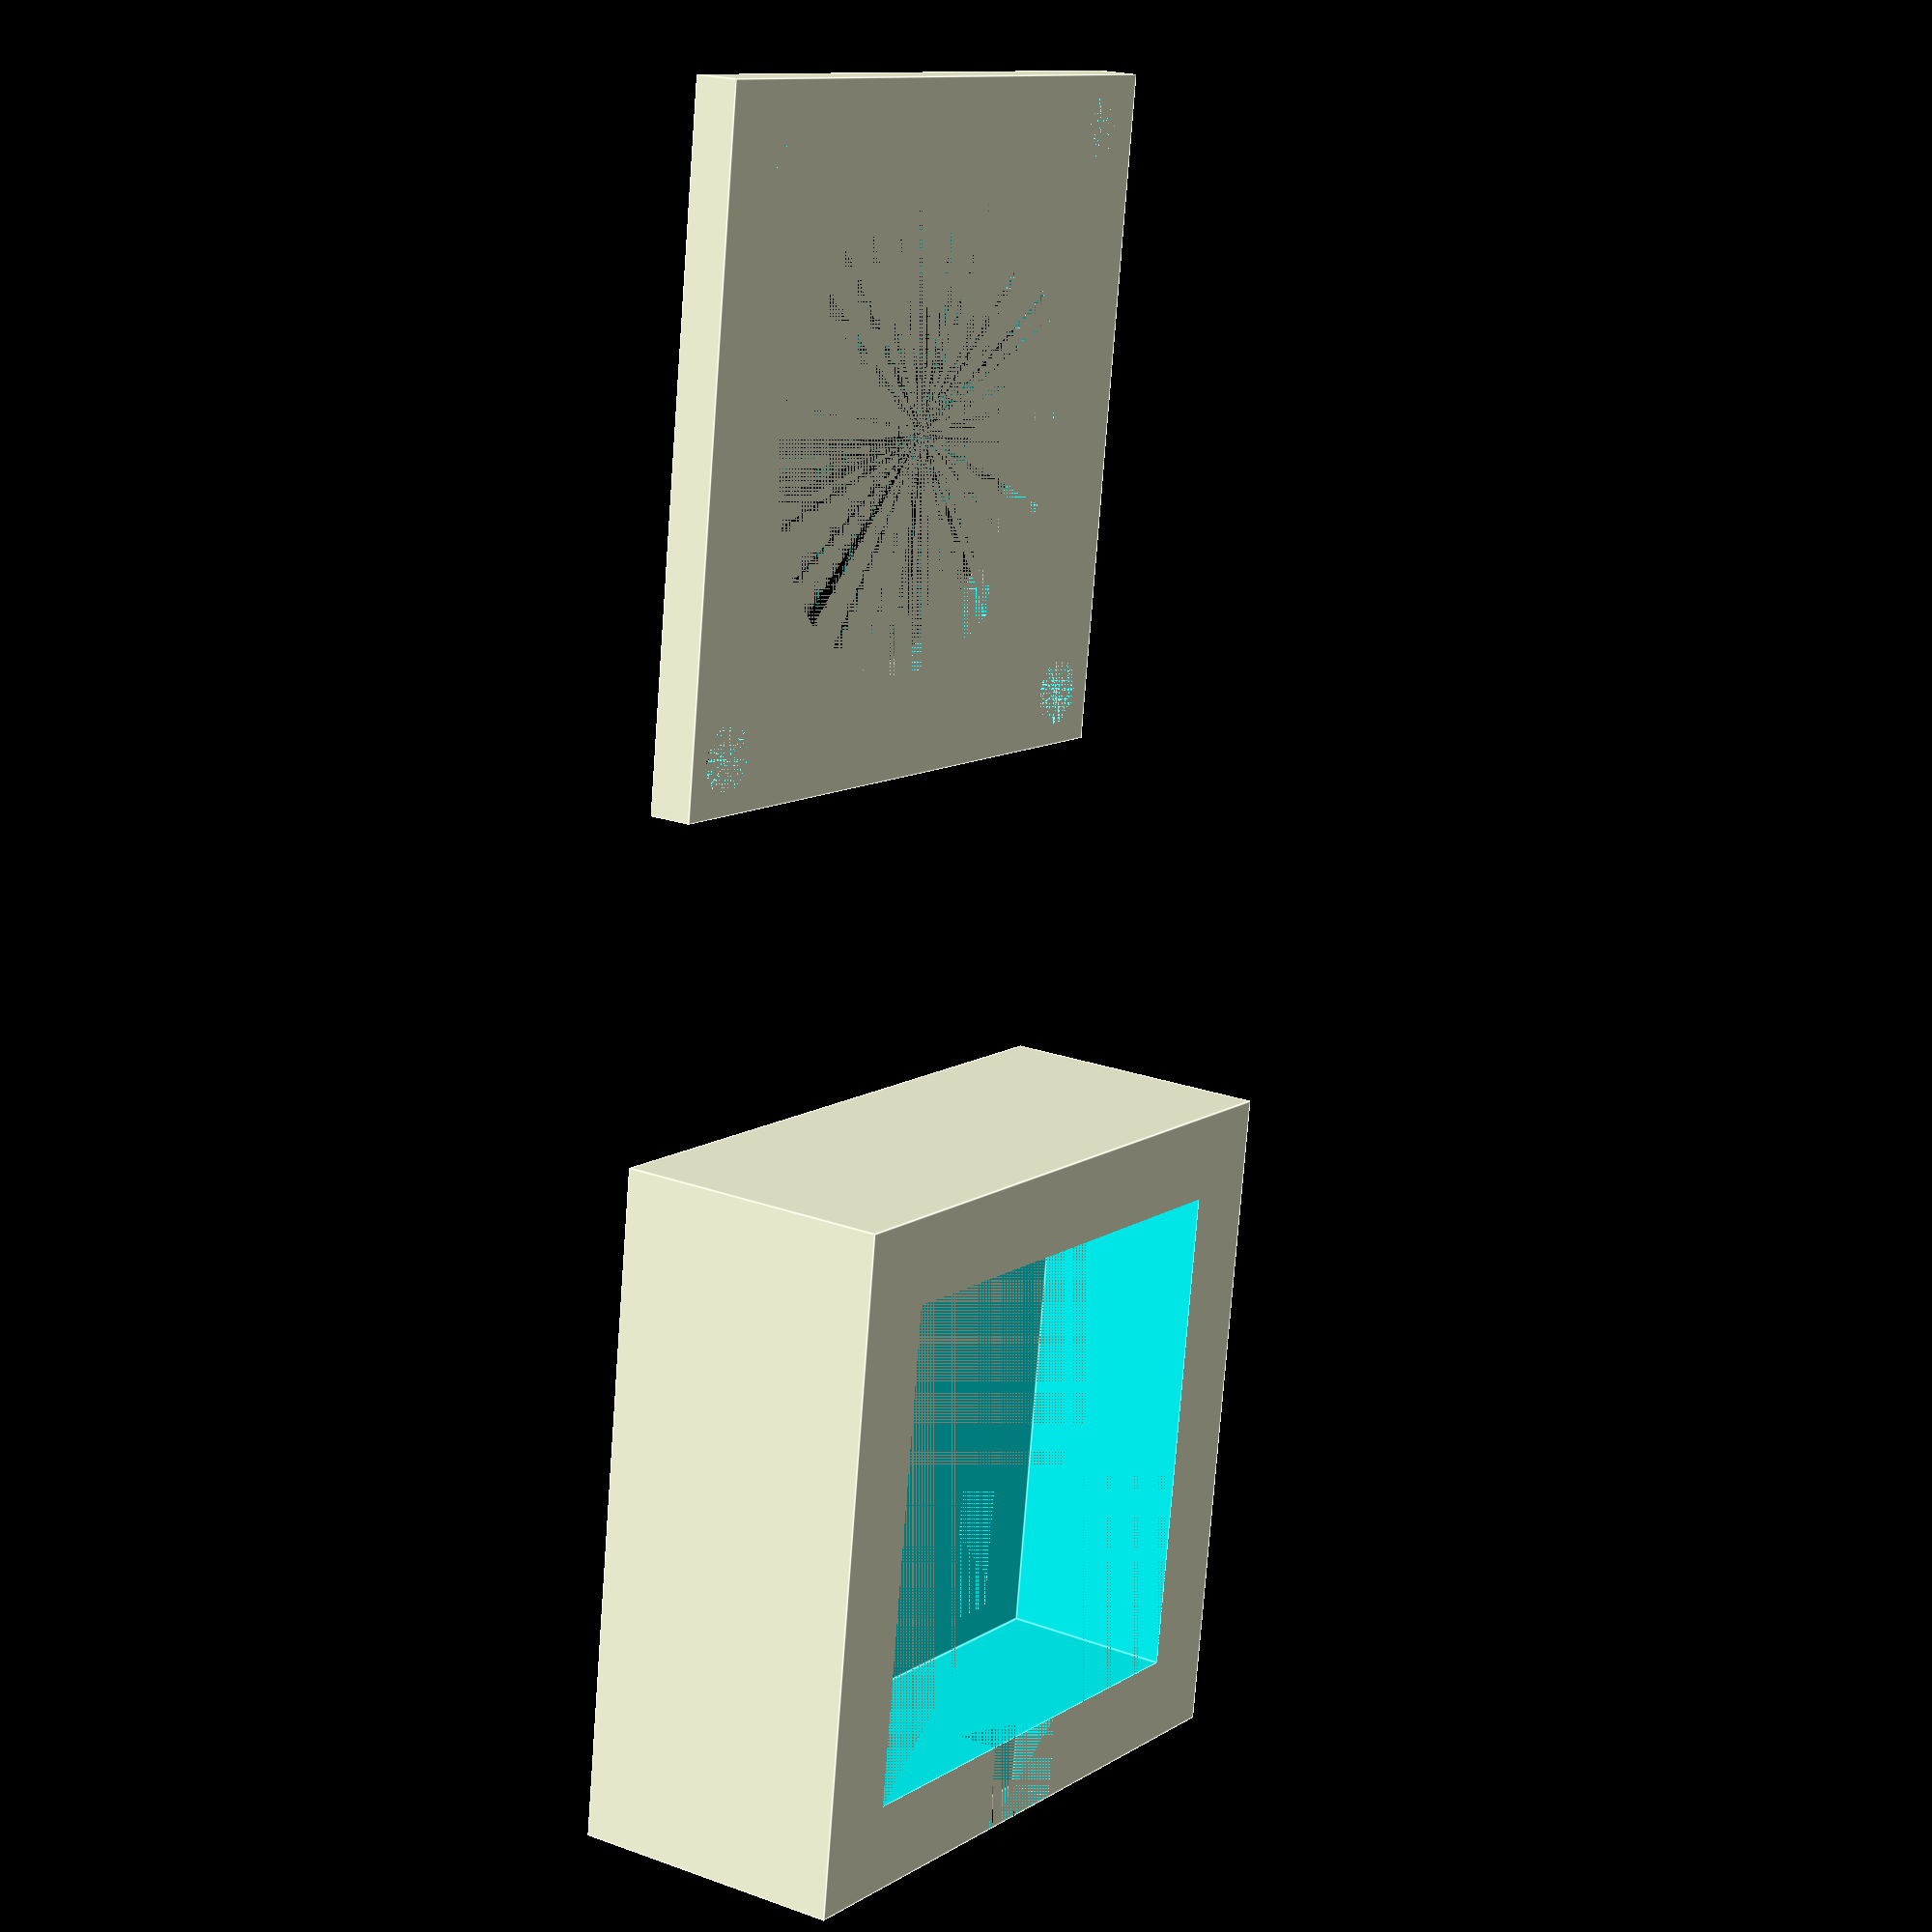
<openscad>
wallWidth=1;
screwDia=3;


bottomHeight=1.5;
pcbWidthX=20;
pcbWidthY=17;
pcbHeight=1.7;
pcbThreashHold=1;
belowPcpSpace=1.7;

cableHoleHeight=2;
cableHoleWidth=5;

fressnellHeight=8;
fressnellWidth=23;
fressnellDia=21.5;

bottomTotalHeight=bottomHeight+pcbHeight+belowPcpSpace+fressnellHeight;

topHeight=2;

cubeTotalWidth=fressnellWidth + 2 * wallWidth + 2 * screwDia;
totalWallWidth = (cubeTotalWidth - fressnellWidth) / 2;

screwOffset = wallWidth + screwDia / 2;

module bottom() {
  difference() {
     cube([cubeTotalWidth,cubeTotalWidth,bottomTotalHeight]);
  
    // cut out below pcb  
    belowWidthX = pcbWidthX- 2 * pcbThreashHold;
    belowXOffset = (cubeTotalWidth - belowWidthX) / 2; 
    belowWidthY = pcbWidthY- 2 * pcbThreashHold;
    belowYOffset = (cubeTotalWidth - belowWidthY) / 2; 
    translate([belowXOffset,belowYOffset ,bottomHeight]) {
      cube([belowWidthX, belowWidthY, belowPcpSpace ]);
    }
  
    // cut out pcb
    pcbXOffset = (cubeTotalWidth - pcbWidthX) / 2;   
    pcbYOffset = (cubeTotalWidth - pcbWidthY) / 2;   
    translate([pcbXOffset,pcbYOffset,bottomHeight + belowPcpSpace]) {
      cube([pcbWidthX, pcbWidthY, pcbHeight]);
    }
  
    // cut out fresnell
    fressnellOffset = (cubeTotalWidth - fressnellWidth) / 2;     
    translate([fressnellOffset,fressnellOffset,bottomHeight + belowPcpSpace + pcbHeight]) {
      cube([fressnellWidth, fressnellWidth, fressnellHeight]);
    }
    
    // cut out cableHole
    cableHoleYOffset = (cubeTotalWidth - cableHoleWidth) / 2;
    cableHolezOffset = bottomTotalHeight - cableHoleHeight;
    translate([0,cableHoleYOffset,cableHolezOffset]) {
      cube([totalWallWidth,cableHoleWidth,cableHoleHeight]);
    }
  }
}

module top() {
  difference() {
    cube([cubeTotalWidth,cubeTotalWidth,topHeight]);
    
    fressnellOffSet =  (cubeTotalWidth - fressnellWidth) / 2 + fressnellWidth / 2;
    translate([fressnellOffSet ,fressnellOffSet ,0]) {
      cylinder(d=fressnellDia, h = topHeight, $fn = 100);
    }
    
    translate([screwOffset , screwOffset , 0]) {
      cylinder(d=screwDia, h = topHeight, $fn=100);
    }
    translate([screwOffset , cubeTotalWidth - screwOffset , 0]) {
      cylinder(d=screwDia, h = topHeight, $fn=100);
    }
    translate([cubeTotalWidth - screwOffset , screwOffset, 0]) {
      cylinder(d=screwDia, h = topHeight, $fn=100);
    }
    translate([cubeTotalWidth - screwOffset ,cubeTotalWidth - screwOffset, 0]) {
      cylinder(d=screwDia, h = topHeight, $fn=100);
    }
  }  
}

bottom();

translate([cubeTotalWidth + cubeTotalWidth / 2,0,0]) {
  top();
}


</openscad>
<views>
elev=339.8 azim=277.8 roll=303.9 proj=p view=edges
</views>
